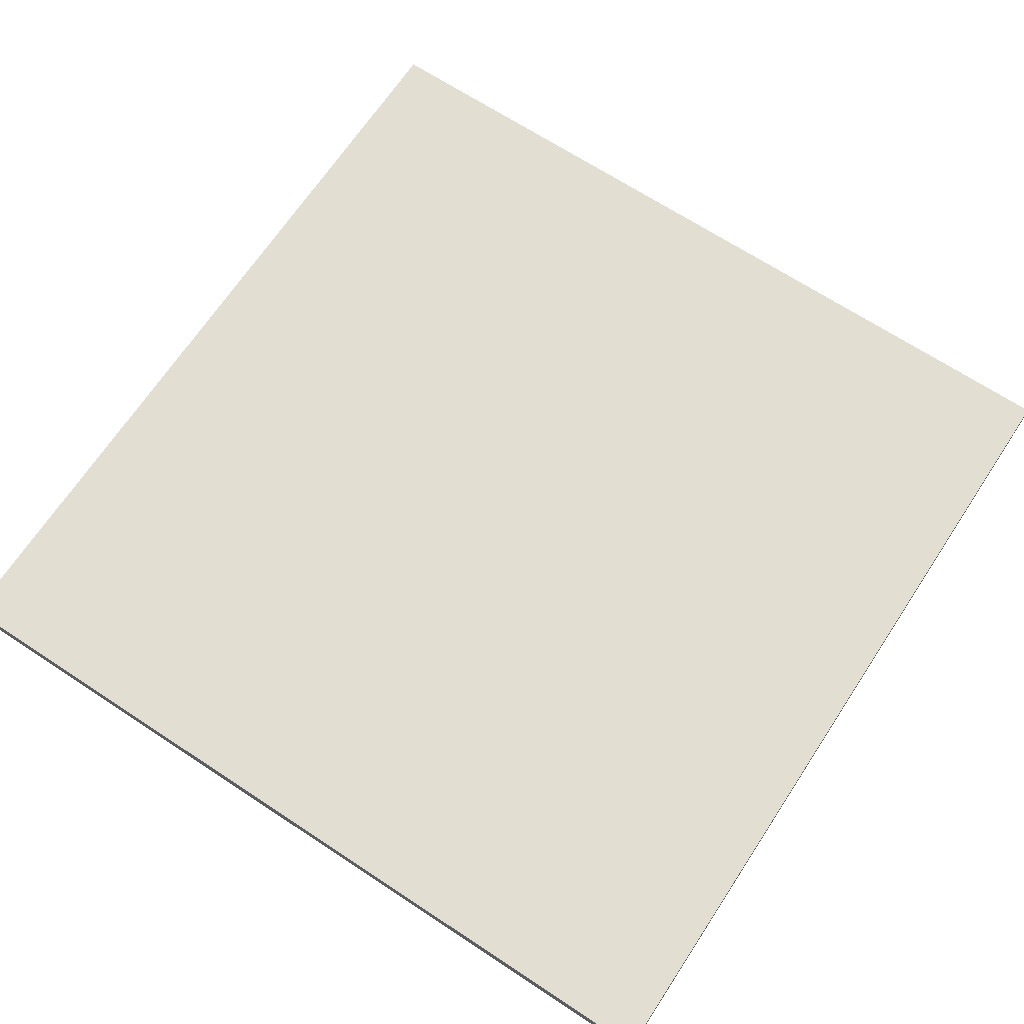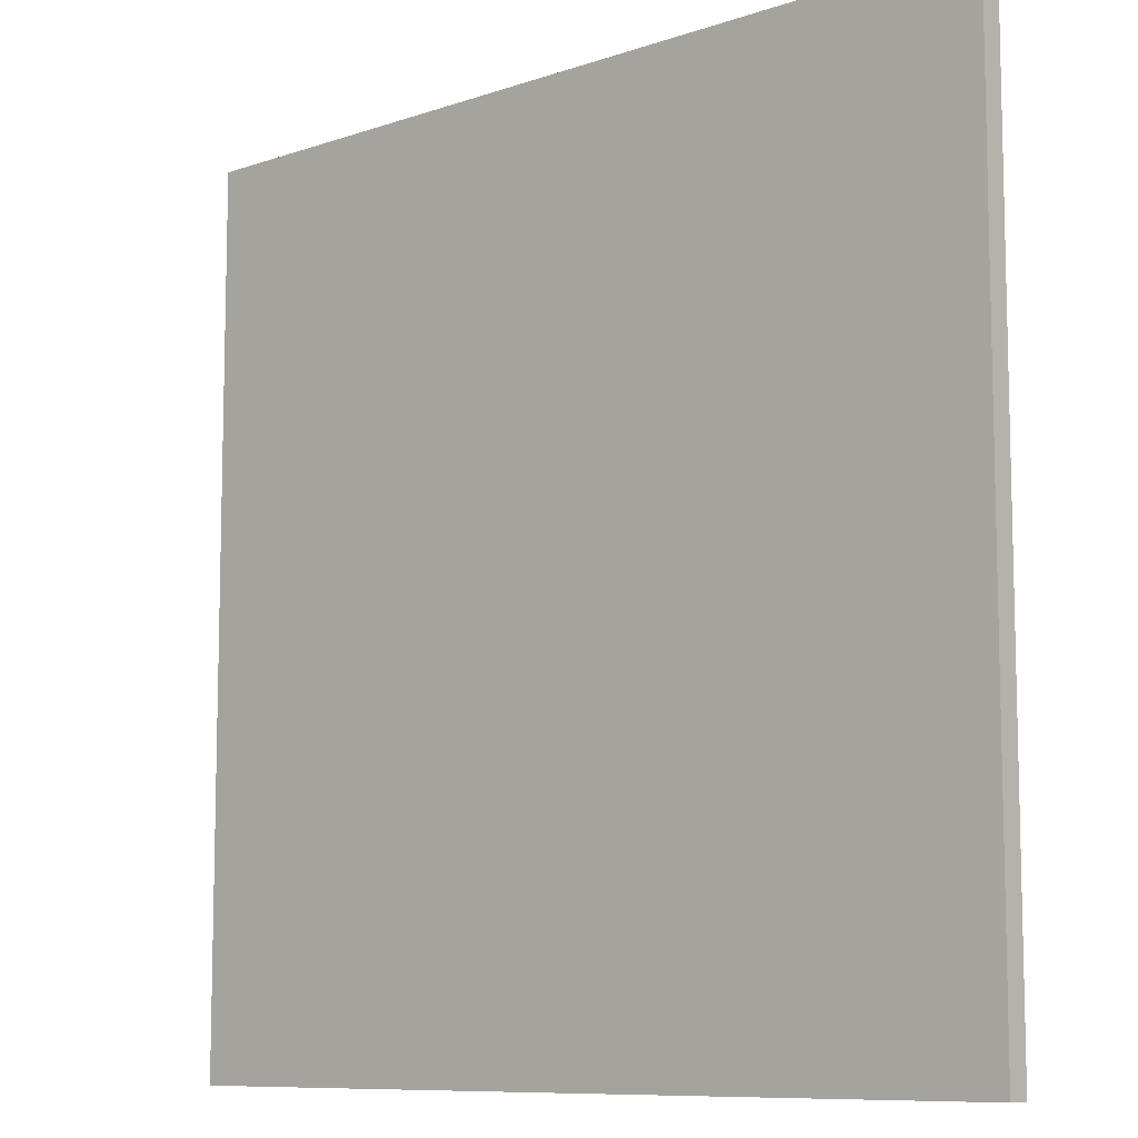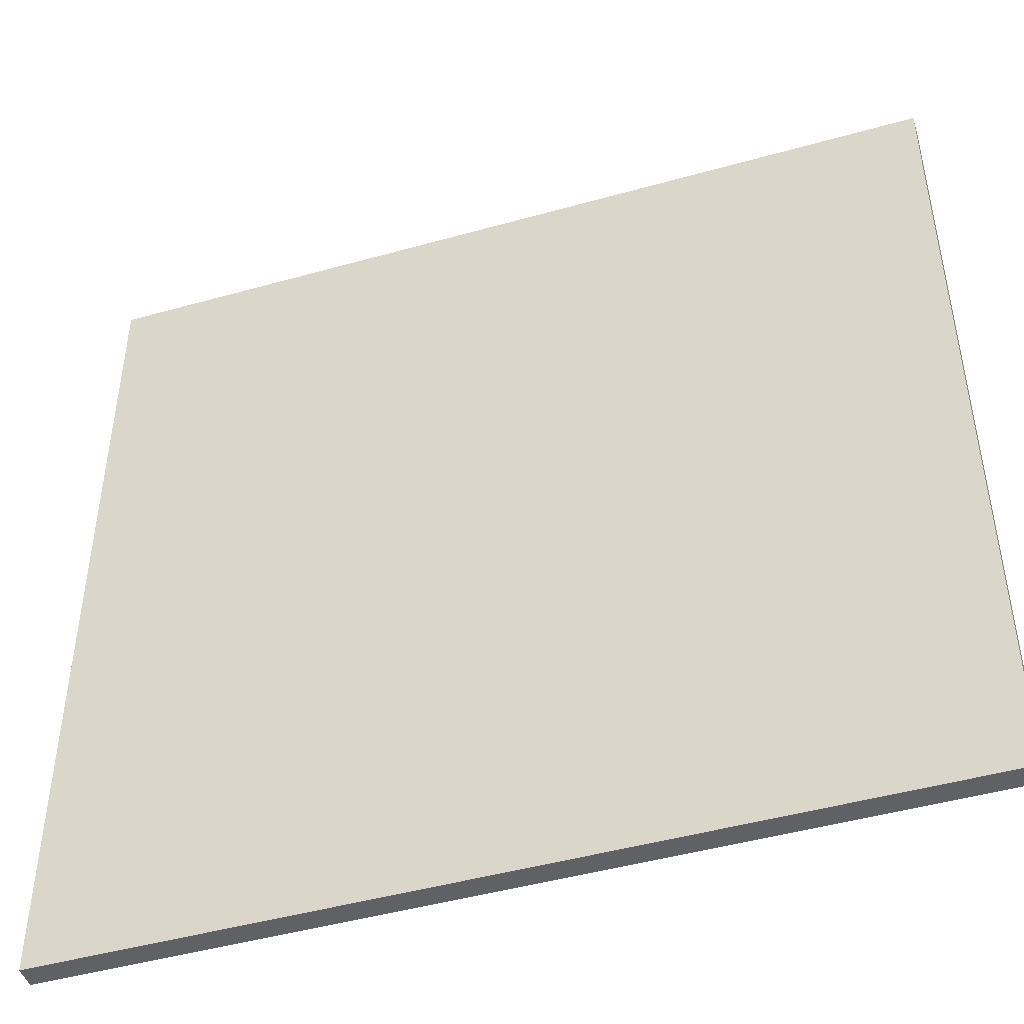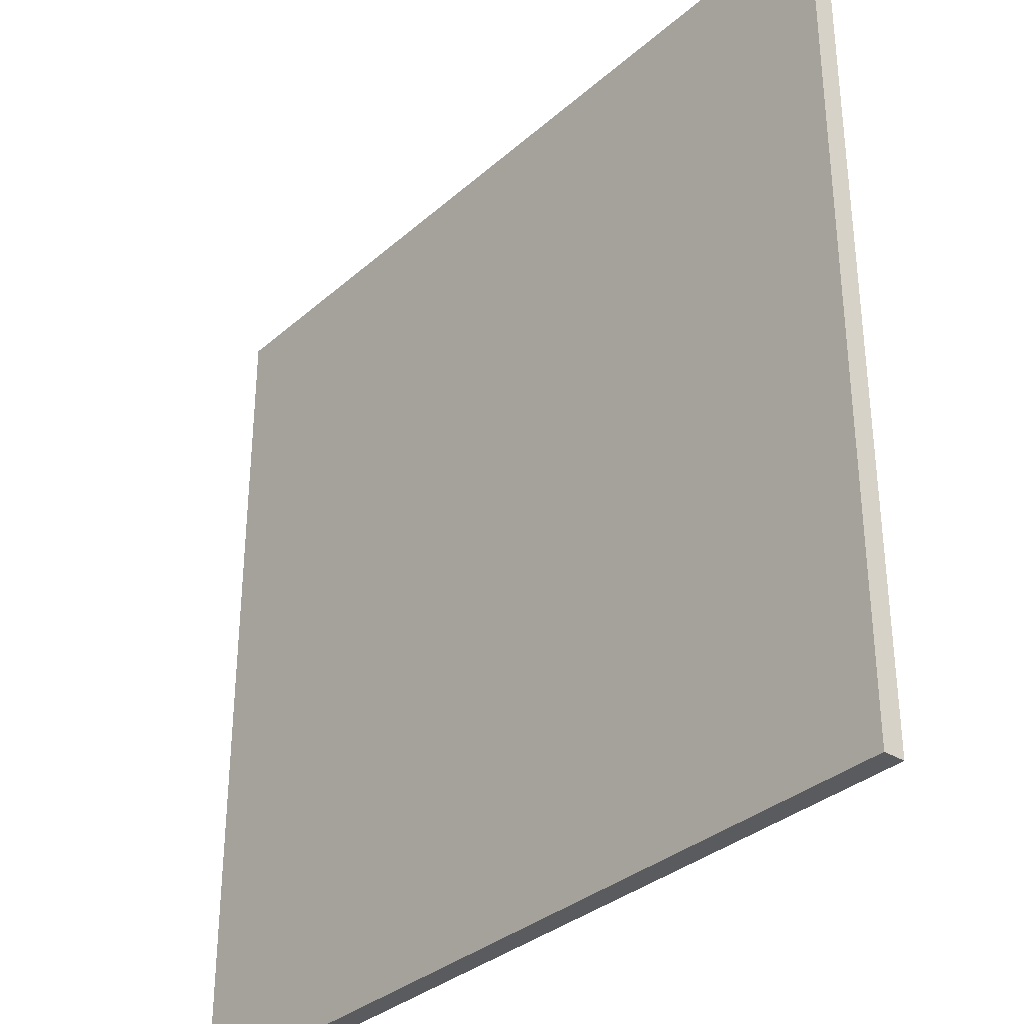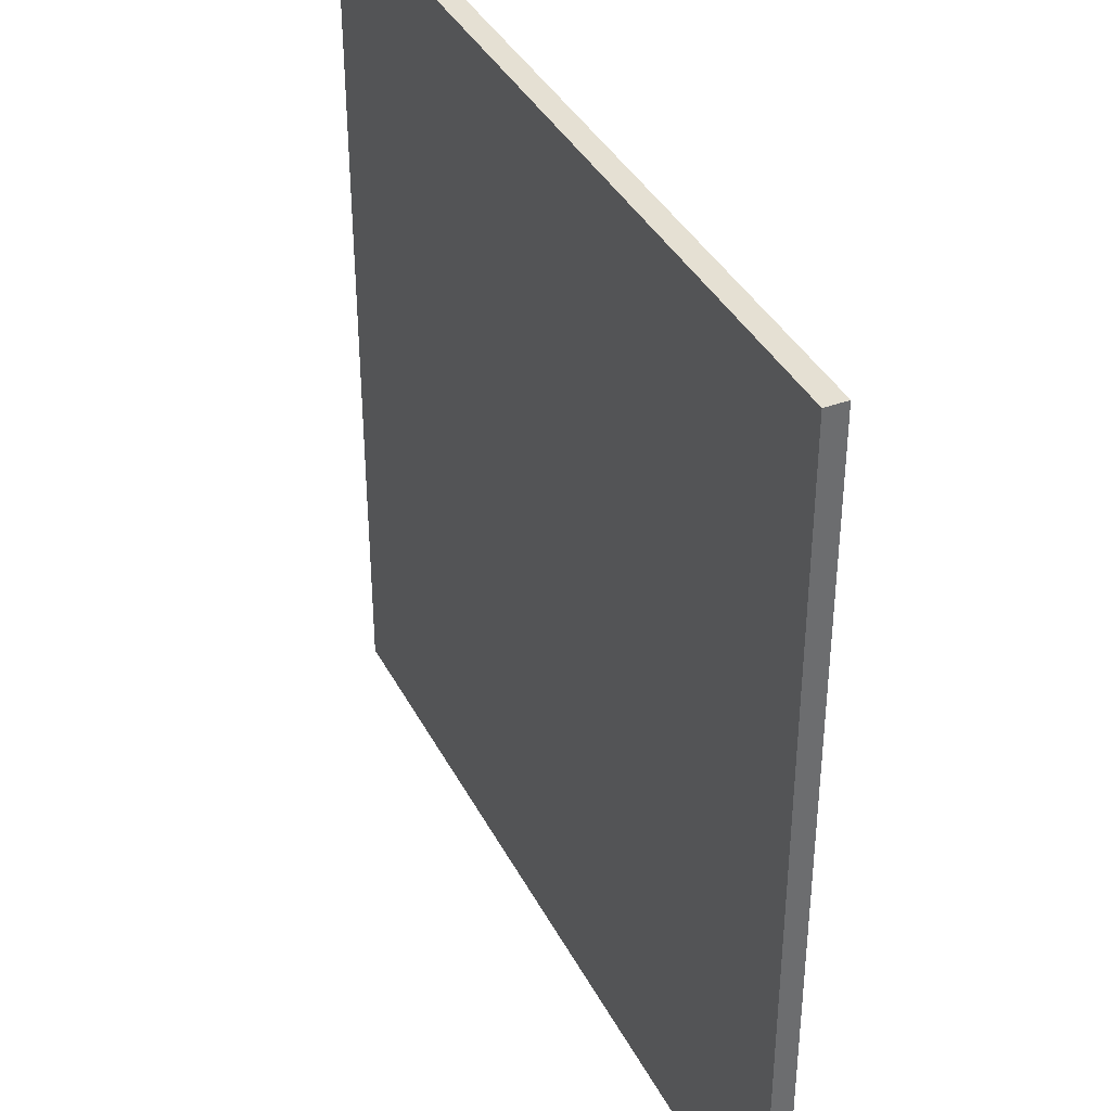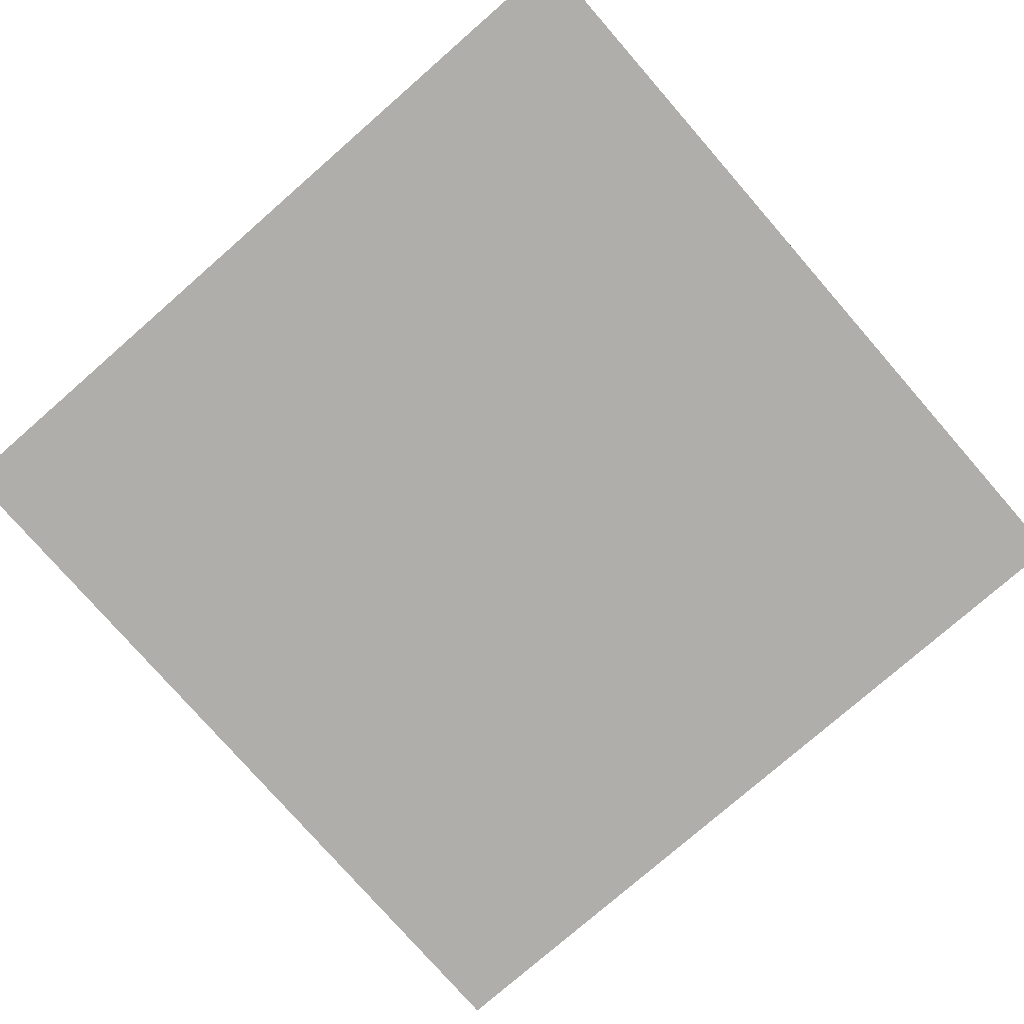
<metadata>
{"format":"obj","ext":"obj","renderer":"f3d","projection":"perspective","resolution":1024,"background":"white","views":[{"elev":67.8,"azim":33.4,"up":"+Y"},{"elev":-9.2,"azim":42.1,"up":"+Z"},{"elev":-46.5,"azim":-162.2,"up":"+Z"},{"elev":-33.5,"azim":49.8,"up":"+Z"},{"elev":38.1,"azim":65.0,"up":"+Z"},{"elev":-77.8,"azim":131.1,"up":"+Y"}]}
</metadata>
<code>
o
v -2 0 2
v -2 0 -2
v -2 0.1 2
v -2 0.1 -2
v 2 0 2
v 2 0 -2
v 2 0.1 2
v 2 0.1 -2
v -2 0 2
v -2 0.1 2
v 2 0 2
v 2 0.1 2
v -2 0 -2
v -2 0.1 -2
v 2 0 -2
v 2 0.1 -2
v -2 0 2
v 2 0 2
v -1.2 0 1.9
v -1 0 1.9
v -1.5 0 1.8
v -1.2 0 1.8
v -1 0 1.7
v -0.9 0 1.7
v 0.6 0 1.7
v 0.9 0 1.7
v 0.4 0 1.6
v 0.6 0 1.6
v 0.1 0 1.5
v 0.4 0 1.5
v 0.9 0 1.5
v 1 0 1.5
v -0.9 0 1.4
v -0.8 0 1.4
v -0.1 0 1.4
v 0.1 0 1.4
v -1.5 0 1.3
v -1.4 0 1.3
v -0.1 0 1.3
v 2.384e-07 0 1.3
v 1 0 1.3
v 1.1 0 1.3
v -1 0 1.2
v -0.8 0 1.2
v -1.3 0 1.1
v -1 0 1.1
v 2.384e-07 0 1.1
v 0.1 0 1.1
v 1.1 0 1.1
v 1.2 0 1.1
v -1.4 0 1
v -1.3 0 1
v 1.2 0 1
v 1.3 0 1
v 0.1 0 0.9
v 0.2 0 0.9
v 1.2 0 0.9
v 1.3 0 0.9
v 0.9 0 0.8
v 1.2 0 0.8
v 0.7 0 0.7
v 0.9 0 0.7
v 0.2 0 0.6
v 0.3 0 0.6
v 0.4 0 0.6
v 0.7 0 0.6
v 0.3 0 0.5
v 0.4 0 0.5
v -0.8 0 0.1
v -0.5 0 0.1
v -1.1 0 -2.384e-07
v -0.8 0 -2.384e-07
v -1.2 0 -0.1
v -1.1 0 -0.1
v -1.2 0 -0.2
v -1.1 0 -0.2
v -0.5 0 -0.3
v -0.4 0 -0.3
v -1.1 0 -0.6
v -1 0 -0.6
v -0.4 0 -0.6
v -0.3 0 -0.6
v -0.4 0 -0.7
v -0.3 0 -0.7
v -0.6 0 -0.8
v -0.4 0 -0.8
v -0.9 0 -0.9
v -0.6 0 -0.9
v -1 0 -1
v -0.9 0 -1
v -2 0 -2
v 2 0 -2
v -2 0.1 2
v 2 0.1 2
v -1.2 0.1 1.9
v -1 0.1 1.9
v -1.5 0.1 1.8
v -1.2 0.1 1.8
v -1 0.1 1.7
v -0.9 0.1 1.7
v 0.6 0.1 1.7
v 0.9 0.1 1.7
v 0.4 0.1 1.6
v 0.6 0.1 1.6
v 0.1 0.1 1.5
v 0.4 0.1 1.5
v 0.9 0.1 1.5
v 1 0.1 1.5
v -0.9 0.1 1.4
v -0.8 0.1 1.4
v -0.1 0.1 1.4
v 0.1 0.1 1.4
v -1.5 0.1 1.3
v -1.4 0.1 1.3
v -0.1 0.1 1.3
v 2.384e-07 0.1 1.3
v 1 0.1 1.3
v 1.1 0.1 1.3
v -1 0.1 1.2
v -0.8 0.1 1.2
v -1.3 0.1 1.1
v -1 0.1 1.1
v 2.384e-07 0.1 1.1
v 0.1 0.1 1.1
v 1.1 0.1 1.1
v 1.2 0.1 1.1
v -1.4 0.1 1
v -1.3 0.1 1
v 1.2 0.1 1
v 1.3 0.1 1
v 0.1 0.1 0.9
v 0.2 0.1 0.9
v 1.2 0.1 0.9
v 1.3 0.1 0.9
v 0.9 0.1 0.8
v 1.2 0.1 0.8
v 0.7 0.1 0.7
v 0.9 0.1 0.7
v 0.2 0.1 0.6
v 0.3 0.1 0.6
v 0.4 0.1 0.6
v 0.7 0.1 0.6
v 0.3 0.1 0.5
v 0.4 0.1 0.5
v -0.8 0.1 0.1
v -0.5 0.1 0.1
v -1.1 0.1 -2.384e-07
v -0.8 0.1 -2.384e-07
v -1.2 0.1 -0.1
v -1.1 0.1 -0.1
v -1.2 0.1 -0.2
v -1.1 0.1 -0.2
v -0.5 0.1 -0.3
v -0.4 0.1 -0.3
v -1.1 0.1 -0.6
v -1 0.1 -0.6
v -0.4 0.1 -0.6
v -0.3 0.1 -0.6
v -0.4 0.1 -0.7
v -0.3 0.1 -0.7
v -0.6 0.1 -0.8
v -0.4 0.1 -0.8
v -0.9 0.1 -0.9
v -0.6 0.1 -0.9
v -1 0.1 -1
v -0.9 0.1 -1
v -2 0.1 -2
v 2 0.1 -2
f 3 2 1
f 4 2 3
f 5 6 7
f 7 6 8
f 11 10 9
f 12 10 11
f 13 14 15
f 15 14 16
f 19 18 17
f 20 18 19
f 21 19 17
f 22 20 19
f 22 19 21
f 23 18 20
f 23 20 22
f 23 22 21
f 24 18 23
f 25 18 24
f 26 18 25
f 27 25 24
f 28 26 25
f 28 25 27
f 29 27 24
f 30 28 27
f 30 27 29
f 31 18 26
f 31 28 30
f 31 26 28
f 32 18 31
f 33 24 23
f 33 29 24
f 34 29 33
f 35 29 34
f 36 30 29
f 36 29 35
f 36 32 31
f 36 31 30
f 37 21 17
f 37 23 21
f 37 34 33
f 37 33 23
f 38 34 37
f 39 36 35
f 39 35 34
f 40 36 39
f 41 32 36
f 41 36 40
f 41 18 32
f 42 18 41
f 43 34 38
f 44 40 39
f 44 34 43
f 44 39 34
f 45 43 38
f 46 44 43
f 46 43 45
f 47 40 44
f 47 44 46
f 47 42 41
f 47 41 40
f 48 42 47
f 49 18 42
f 49 42 48
f 50 18 49
f 51 45 38
f 51 38 37
f 52 46 45
f 52 45 51
f 52 48 47
f 52 47 46
f 53 49 48
f 53 18 50
f 53 50 49
f 54 18 53
f 55 48 52
f 55 52 51
f 55 54 53
f 55 53 48
f 56 54 55
f 57 54 56
f 58 18 54
f 58 54 57
f 59 57 56
f 60 58 57
f 60 57 59
f 61 59 56
f 62 60 59
f 62 59 61
f 63 56 55
f 63 61 56
f 64 61 63
f 65 61 64
f 66 62 61
f 66 61 65
f 67 65 64
f 67 64 63
f 68 66 65
f 68 65 67
f 69 55 51
f 69 63 55
f 69 68 67
f 69 67 63
f 70 68 69
f 71 69 51
f 72 70 69
f 72 69 71
f 73 71 51
f 74 72 71
f 74 71 73
f 75 73 51
f 75 74 73
f 76 72 74
f 76 74 75
f 77 68 70
f 77 72 76
f 77 70 72
f 78 68 77
f 79 76 75
f 79 77 76
f 79 78 77
f 80 78 79
f 81 68 78
f 81 78 80
f 82 68 81
f 83 81 80
f 83 82 81
f 84 68 82
f 84 82 83
f 85 83 80
f 86 84 83
f 86 83 85
f 87 85 80
f 88 86 85
f 88 85 87
f 89 80 79
f 89 87 80
f 90 88 87
f 90 87 89
f 91 51 37
f 91 37 17
f 91 90 89
f 91 89 79
f 91 75 51
f 91 79 75
f 92 88 90
f 92 90 91
f 92 18 58
f 92 68 84
f 92 86 88
f 92 62 66
f 92 58 60
f 92 60 62
f 92 66 68
f 92 84 86
f 93 94 95
f 95 94 96
f 93 95 97
f 95 96 98
f 97 95 98
f 96 94 99
f 98 96 99
f 97 98 99
f 99 94 100
f 100 94 101
f 101 94 102
f 100 101 103
f 101 102 104
f 103 101 104
f 100 103 105
f 103 104 106
f 105 103 106
f 102 94 107
f 106 104 107
f 104 102 107
f 107 94 108
f 99 100 109
f 100 105 109
f 109 105 110
f 110 105 111
f 105 106 112
f 111 105 112
f 107 108 112
f 106 107 112
f 93 97 113
f 97 99 113
f 109 110 113
f 99 109 113
f 113 110 114
f 111 112 115
f 110 111 115
f 115 112 116
f 112 108 117
f 116 112 117
f 108 94 117
f 117 94 118
f 114 110 119
f 115 116 120
f 119 110 120
f 110 115 120
f 114 119 121
f 119 120 122
f 121 119 122
f 120 116 123
f 122 120 123
f 117 118 123
f 116 117 123
f 123 118 124
f 118 94 125
f 124 118 125
f 125 94 126
f 114 121 127
f 113 114 127
f 121 122 128
f 127 121 128
f 123 124 128
f 122 123 128
f 124 125 129
f 126 94 129
f 125 126 129
f 129 94 130
f 128 124 131
f 127 128 131
f 129 130 131
f 124 129 131
f 131 130 132
f 132 130 133
f 130 94 134
f 133 130 134
f 132 133 135
f 133 134 136
f 135 133 136
f 132 135 137
f 135 136 138
f 137 135 138
f 131 132 139
f 132 137 139
f 139 137 140
f 140 137 141
f 137 138 142
f 141 137 142
f 140 141 143
f 139 140 143
f 141 142 144
f 143 141 144
f 127 131 145
f 131 139 145
f 143 144 145
f 139 143 145
f 145 144 146
f 127 145 147
f 145 146 148
f 147 145 148
f 127 147 149
f 147 148 150
f 149 147 150
f 127 149 151
f 149 150 151
f 150 148 152
f 151 150 152
f 146 144 153
f 152 148 153
f 148 146 153
f 153 144 154
f 151 152 155
f 152 153 155
f 153 154 155
f 155 154 156
f 154 144 157
f 156 154 157
f 157 144 158
f 156 157 159
f 157 158 159
f 158 144 160
f 159 158 160
f 156 159 161
f 159 160 162
f 161 159 162
f 156 161 163
f 161 162 164
f 163 161 164
f 155 156 165
f 156 163 165
f 163 164 166
f 165 163 166
f 113 127 167
f 93 113 167
f 165 166 167
f 155 165 167
f 127 151 167
f 151 155 167
f 166 164 168
f 167 166 168
f 134 94 168
f 160 144 168
f 164 162 168
f 142 138 168
f 136 134 168
f 138 136 168
f 144 142 168
f 162 160 168

</code>
